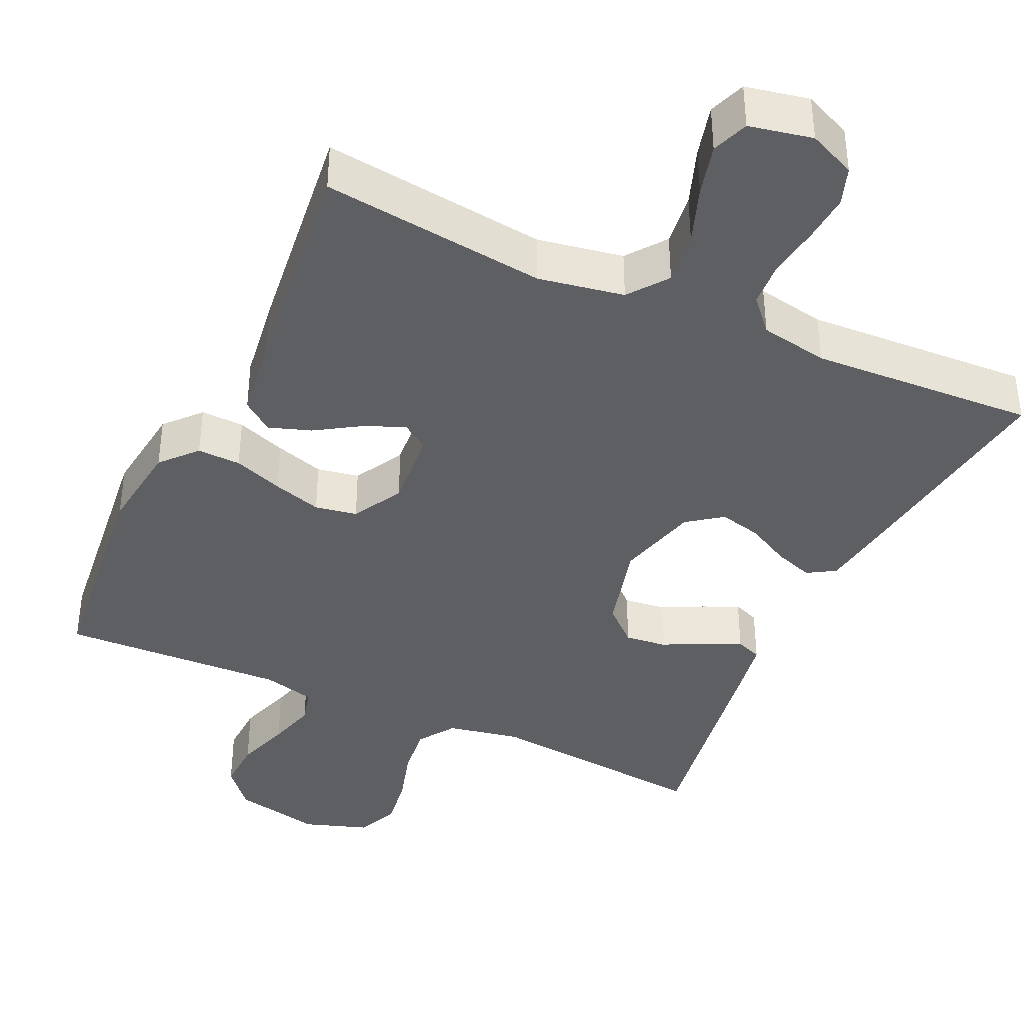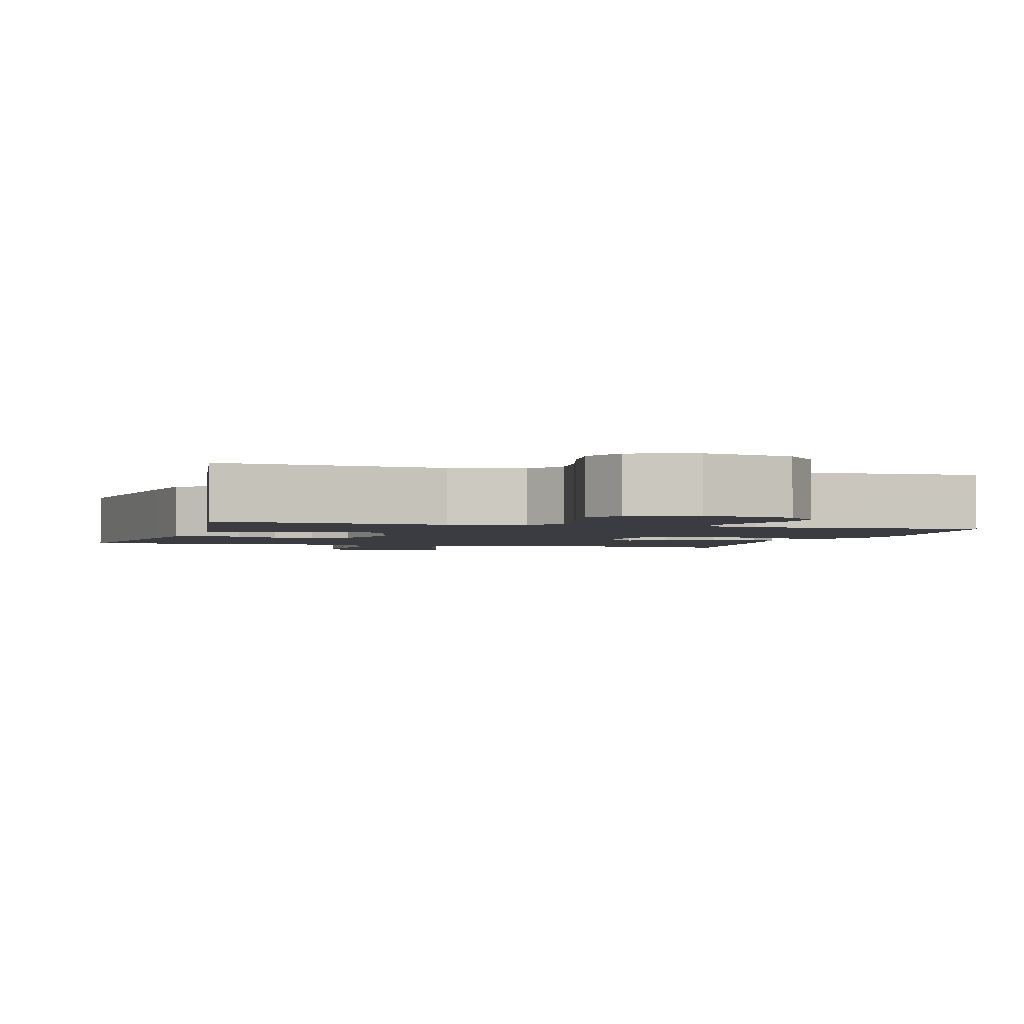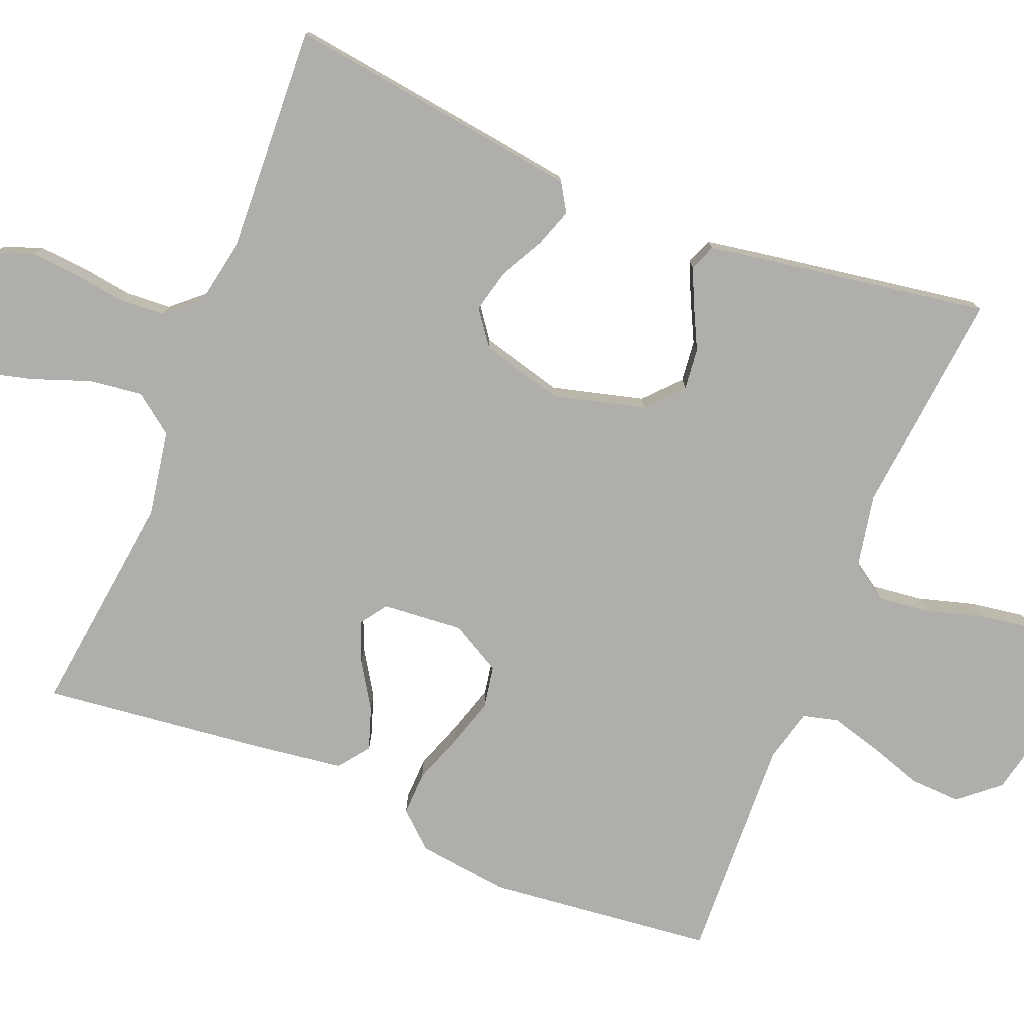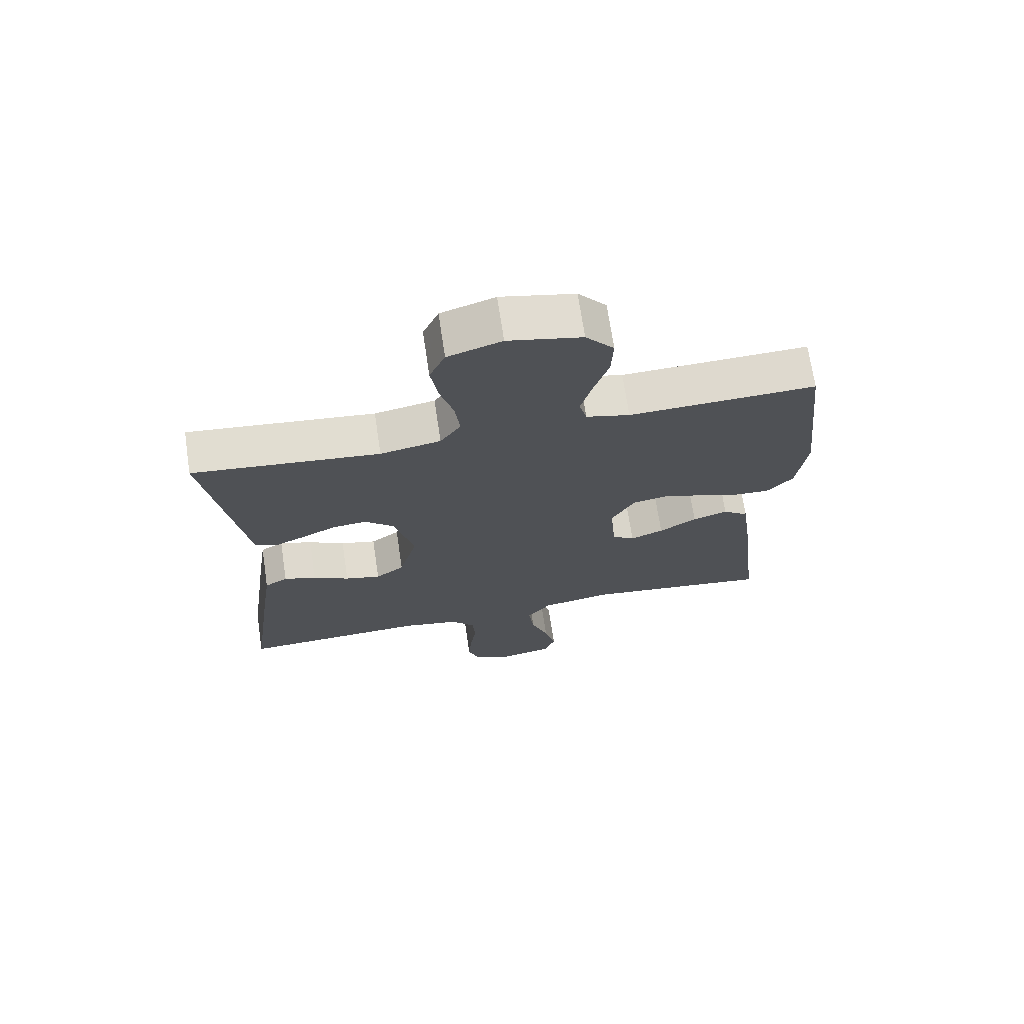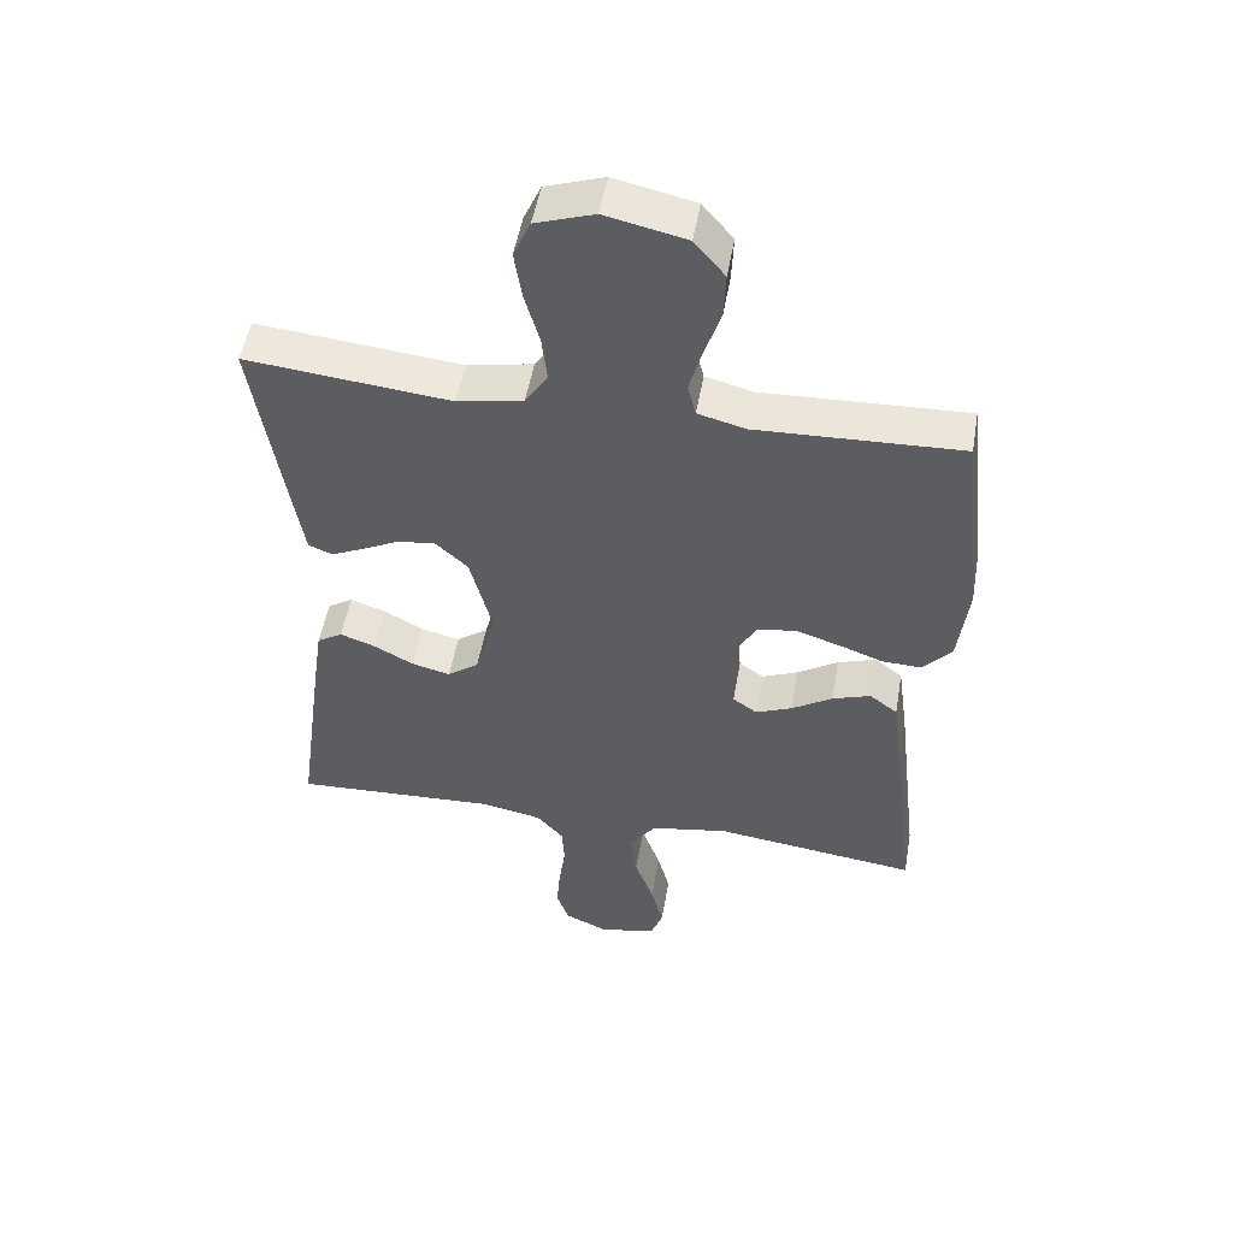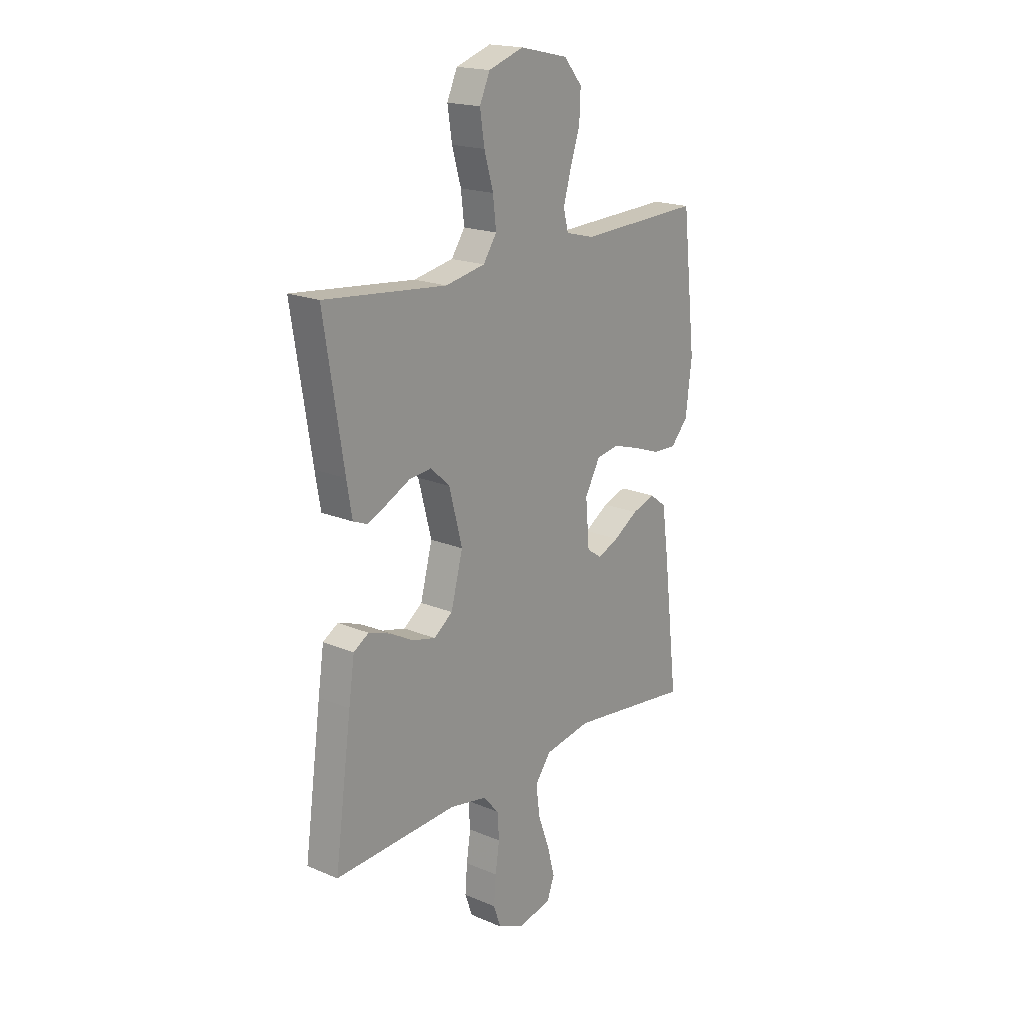
<metadata>
{"format":"obj","ext":"obj","renderer":"f3d","projection":"perspective","resolution":1024,"background":"white","views":[{"elev":-39.5,"azim":155.2,"up":"+Y"},{"elev":-2.2,"azim":-16.1,"up":"+Y"},{"elev":-77.6,"azim":-112.0,"up":"+Y"},{"elev":70.3,"azim":-8.5,"up":"+Z"},{"elev":50.9,"azim":9.9,"up":"+Z"},{"elev":18.9,"azim":-51.3,"up":"+Z"}]}
</metadata>
<code>
v 0.5 0.07 -0.5
v 0.2 0.07 -0.463
v 0.086 0.07 -0.483
v 0.047 0.07 -0.535
v 0.056 0.07 -0.606
v 0.084 0.07 -0.683
v 0.102 0.07 -0.752
v 0.084 0.07 -0.801
v 0 0.07 -0.818
v -0.063 0.07 -0.79
v -0.081 0.07 -0.739
v -0.076 0.07 -0.674
v -0.066 0.07 -0.607
v -0.07 0.07 -0.546
v -0.109 0.07 -0.502
v -0.2 0.07 -0.485
v -0.5 0.07 -0.5
v -0.459 0.07 -0.2
v -0.445 0.07 -0.104
v -0.408 0.07 -0.081
v -0.356 0.07 -0.099
v -0.298 0.07 -0.13
v -0.241 0.07 -0.144
v -0.195 0.07 -0.11
v -0.166 0.07 0
v -0.198 0.07 0.122
v -0.245 0.07 0.165
v -0.3 0.07 0.159
v -0.356 0.07 0.131
v -0.404 0.07 0.109
v -0.439 0.07 0.123
v -0.452 0.07 0.2
v -0.5 0.07 0.5
v -0.2 0.07 0.47
v -0.103 0.07 0.489
v -0.07 0.07 0.538
v -0.078 0.07 0.606
v -0.1 0.07 0.682
v -0.111 0.07 0.753
v -0.086 0.07 0.809
v 0 0.07 0.838
v 0.118 0.07 0.812
v 0.163 0.07 0.759
v 0.16 0.07 0.691
v 0.136 0.07 0.618
v 0.118 0.07 0.553
v 0.13 0.07 0.506
v 0.2 0.07 0.488
v 0.5 0.07 0.5
v 0.533 0.07 0.2
v 0.518 0.07 0.078
v 0.476 0.07 0.031
v 0.418 0.07 0.033
v 0.352 0.07 0.057
v 0.287 0.07 0.077
v 0.231 0.07 0.067
v 0.194 0.07 0
v 0.203 0.07 -0.107
v 0.239 0.07 -0.132
v 0.292 0.07 -0.11
v 0.352 0.07 -0.072
v 0.408 0.07 -0.053
v 0.449 0.07 -0.084
v 0.465 0.07 -0.2
v 0.5 0 -0.5
v 0.2 0 -0.463
v 0.086 0 -0.483
v 0.047 0 -0.535
v 0.056 0 -0.606
v 0.084 0 -0.683
v 0.102 0 -0.752
v 0.084 0 -0.801
v 0 0 -0.818
v -0.063 0 -0.79
v -0.081 0 -0.739
v -0.076 0 -0.674
v -0.066 0 -0.607
v -0.07 0 -0.546
v -0.109 0 -0.502
v -0.2 0 -0.485
v -0.5 0 -0.5
v -0.459 0 -0.2
v -0.445 0 -0.104
v -0.408 0 -0.081
v -0.356 0 -0.099
v -0.298 0 -0.13
v -0.241 0 -0.144
v -0.195 0 -0.11
v -0.166 0 0
v -0.198 0 0.122
v -0.245 0 0.165
v -0.3 0 0.159
v -0.356 0 0.131
v -0.404 0 0.109
v -0.439 0 0.123
v -0.452 0 0.2
v -0.5 0 0.5
v -0.2 0 0.47
v -0.103 0 0.489
v -0.07 0 0.538
v -0.078 0 0.606
v -0.1 0 0.682
v -0.111 0 0.753
v -0.086 0 0.809
v 0 0 0.838
v 0.118 0 0.812
v 0.163 0 0.759
v 0.16 0 0.691
v 0.136 0 0.618
v 0.118 0 0.553
v 0.13 0 0.506
v 0.2 0 0.488
v 0.5 0 0.5
v 0.533 0 0.2
v 0.518 0 0.078
v 0.476 0 0.031
v 0.418 0 0.033
v 0.352 0 0.057
v 0.287 0 0.077
v 0.231 0 0.067
v 0.194 0 0
v 0.203 0 -0.107
v 0.239 0 -0.132
v 0.292 0 -0.11
v 0.352 0 -0.072
v 0.408 0 -0.053
v 0.449 0 -0.084
v 0.465 0 -0.2
f 63 64 1 2
f 60 61 62 63
f 59 60 63 2
f 58 59 2 3
f 57 58 3 4
f 51 52 53 54
f 51 54 55
f 48 49 50 51
f 47 48 51 55
f 42 43 44 45
f 42 45 46
f 41 42 46
f 40 41 46 47
f 37 38 39 40
f 36 37 40 47
f 31 32 33 34
f 31 34 35
f 28 29 30 31
f 28 31 35
f 27 28 35 36
f 19 20 21 22
f 19 22 23
f 16 17 18 19
f 15 16 19 23
f 14 15 23 24
f 10 11 12 13
f 8 9 10 13
f 8 13 14
f 5 6 7 8
f 5 8 14 24
f 36 47 55 56
f 26 27 36 56
f 25 26 56 57
f 4 5 24 25
f 4 25 57
f 66 65 128 127
f 127 126 125 124
f 66 127 124 123
f 67 66 123 122
f 68 67 122 121
f 118 117 116 115
f 119 118 115
f 115 114 113 112
f 119 115 112 111
f 109 108 107 106
f 110 109 106
f 110 106 105
f 111 110 105 104
f 104 103 102 101
f 111 104 101 100
f 98 97 96 95
f 99 98 95
f 95 94 93 92
f 99 95 92
f 100 99 92 91
f 86 85 84 83
f 87 86 83
f 83 82 81 80
f 87 83 80 79
f 88 87 79 78
f 77 76 75 74
f 77 74 73 72
f 78 77 72
f 72 71 70 69
f 88 78 72 69
f 120 119 111 100
f 120 100 91 90
f 121 120 90 89
f 89 88 69 68
f 121 89 68
f 1 65 66 2
f 2 66 67 3
f 3 67 68 4
f 4 68 69 5
f 5 69 70 6
f 6 70 71 7
f 7 71 72 8
f 8 72 73 9
f 9 73 74 10
f 10 74 75 11
f 11 75 76 12
f 12 76 77 13
f 13 77 78 14
f 14 78 79 15
f 15 79 80 16
f 16 80 81 17
f 17 81 82 18
f 18 82 83 19
f 19 83 84 20
f 20 84 85 21
f 21 85 86 22
f 22 86 87 23
f 23 87 88 24
f 24 88 89 25
f 25 89 90 26
f 26 90 91 27
f 27 91 92 28
f 28 92 93 29
f 29 93 94 30
f 30 94 95 31
f 31 95 96 32
f 32 96 97 33
f 33 97 98 34
f 34 98 99 35
f 35 99 100 36
f 36 100 101 37
f 37 101 102 38
f 38 102 103 39
f 39 103 104 40
f 40 104 105 41
f 41 105 106 42
f 42 106 107 43
f 43 107 108 44
f 44 108 109 45
f 45 109 110 46
f 46 110 111 47
f 47 111 112 48
f 48 112 113 49
f 49 113 114 50
f 50 114 115 51
f 51 115 116 52
f 52 116 117 53
f 53 117 118 54
f 54 118 119 55
f 55 119 120 56
f 56 120 121 57
f 57 121 122 58
f 58 122 123 59
f 59 123 124 60
f 60 124 125 61
f 61 125 126 62
f 62 126 127 63
f 63 127 128 64
f 64 128 65 1

</code>
